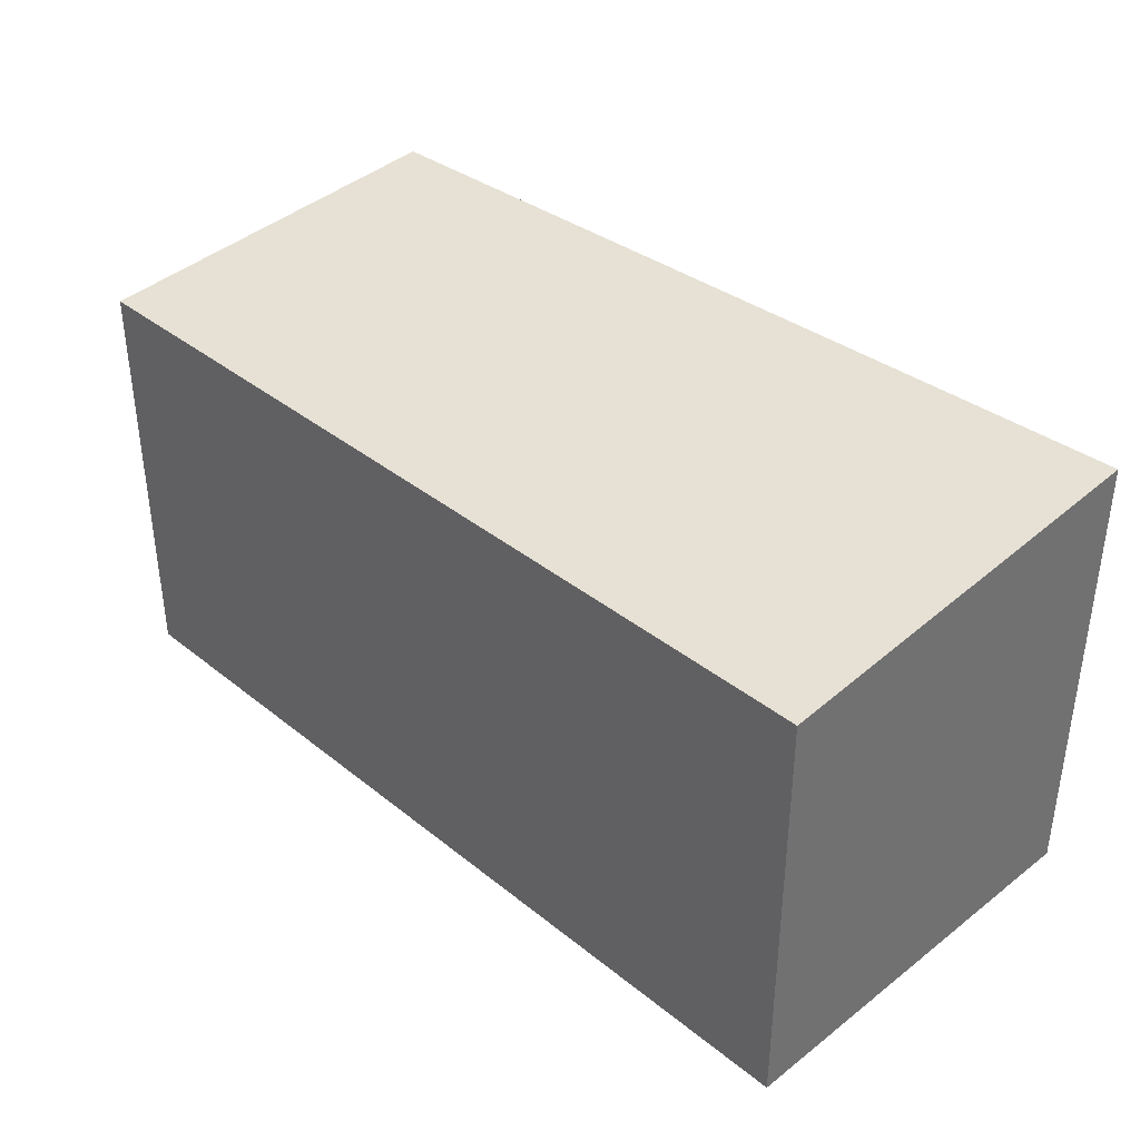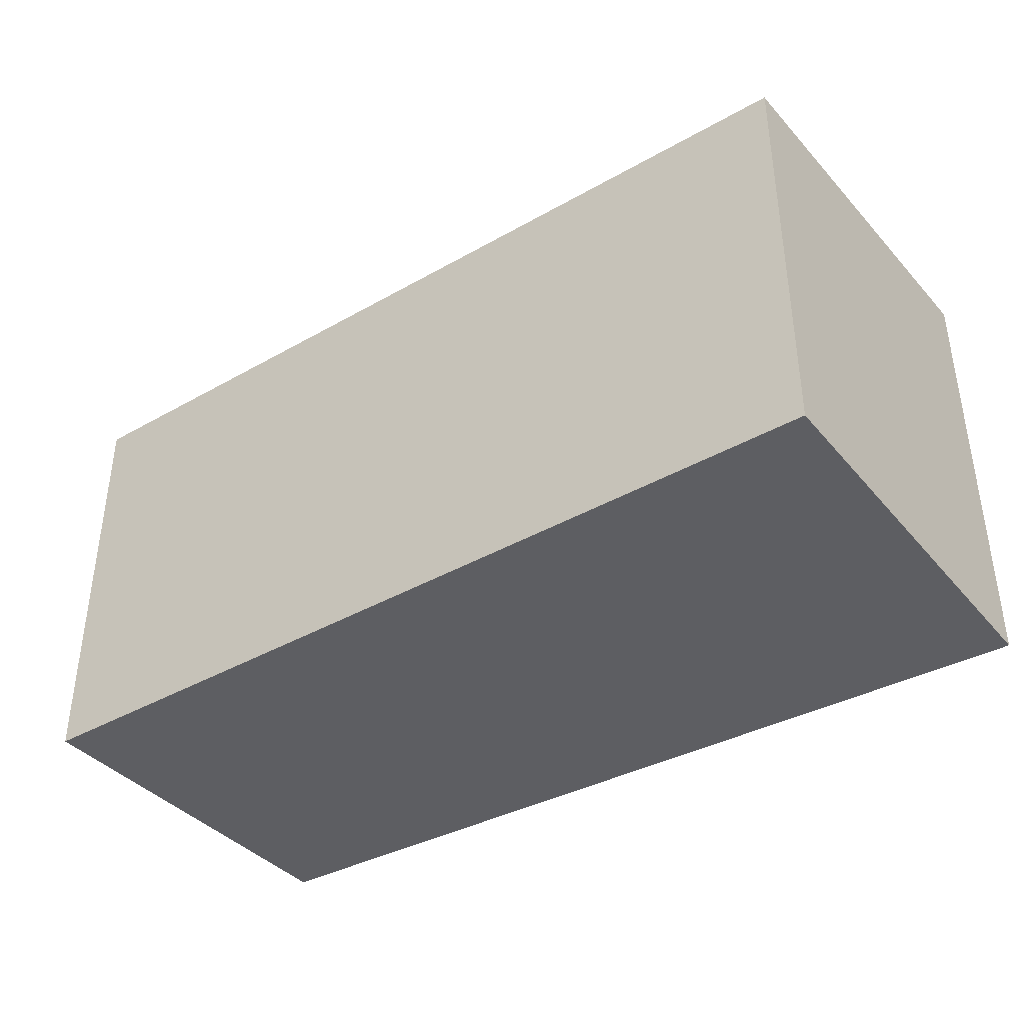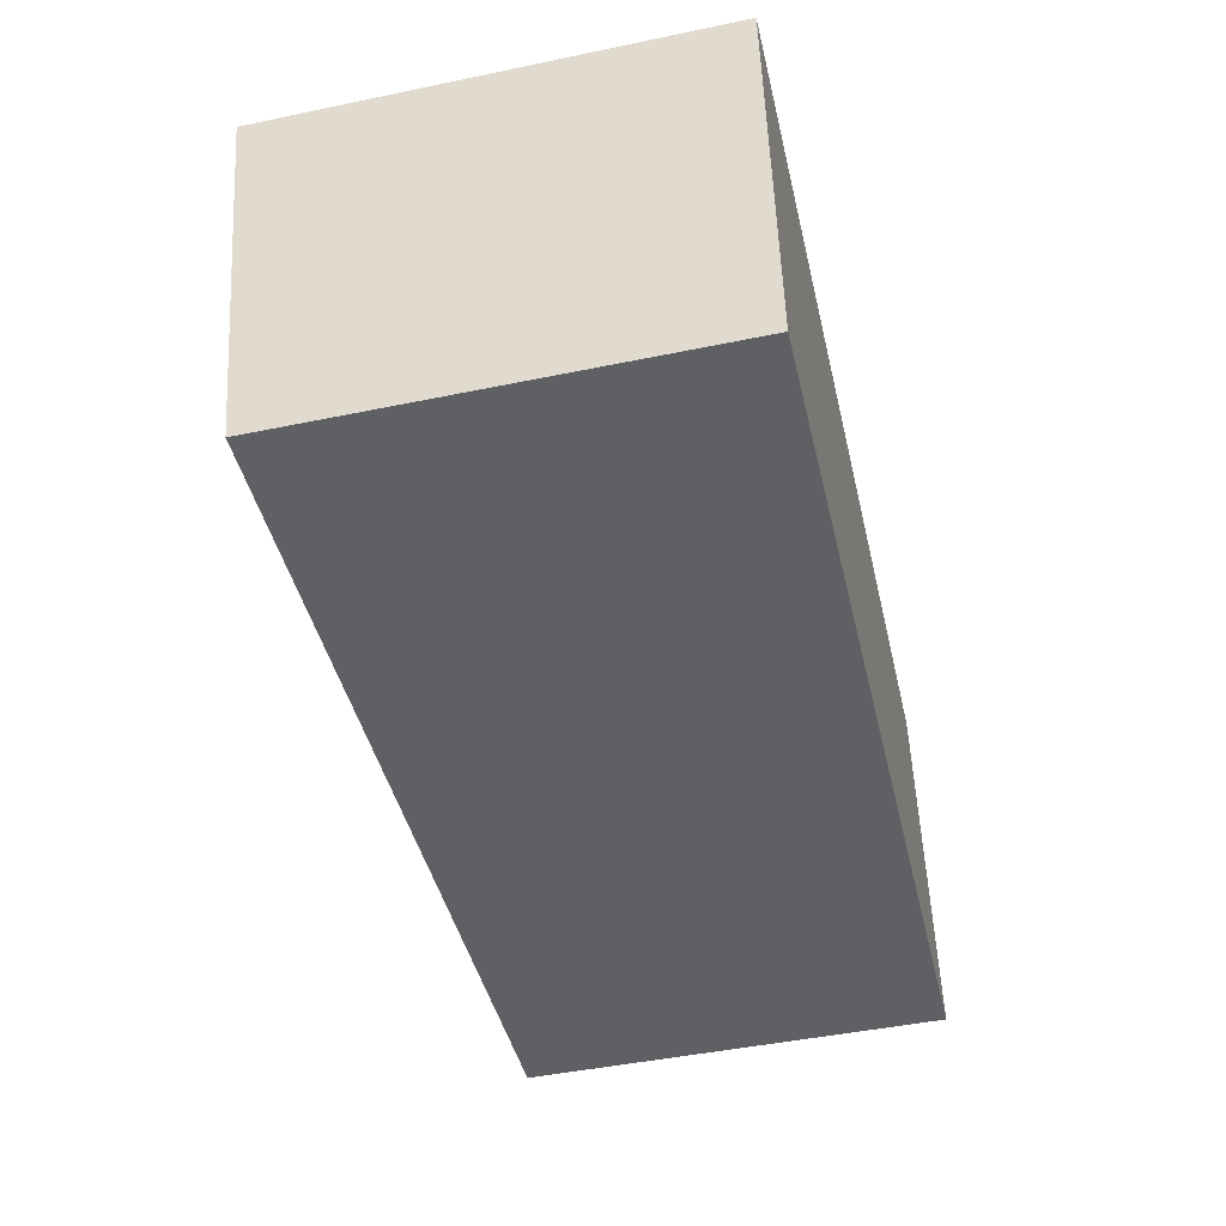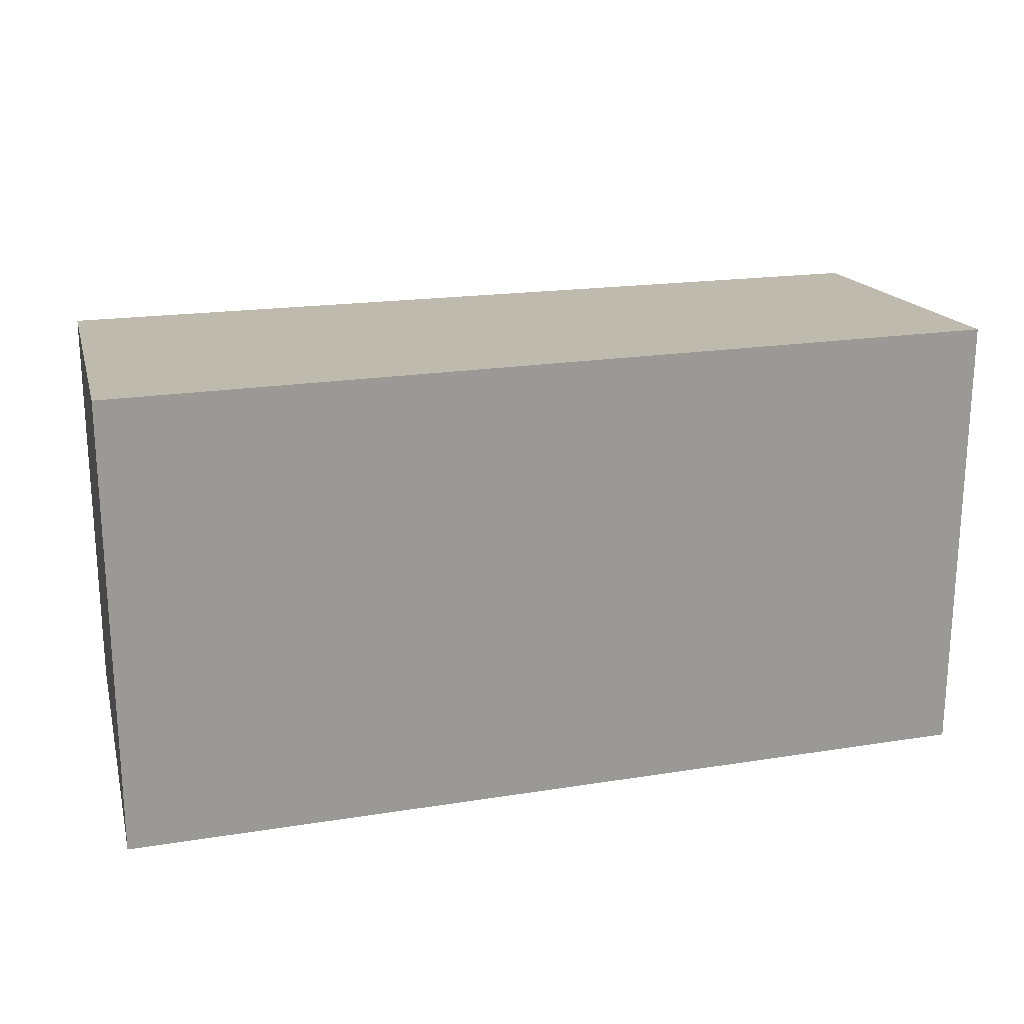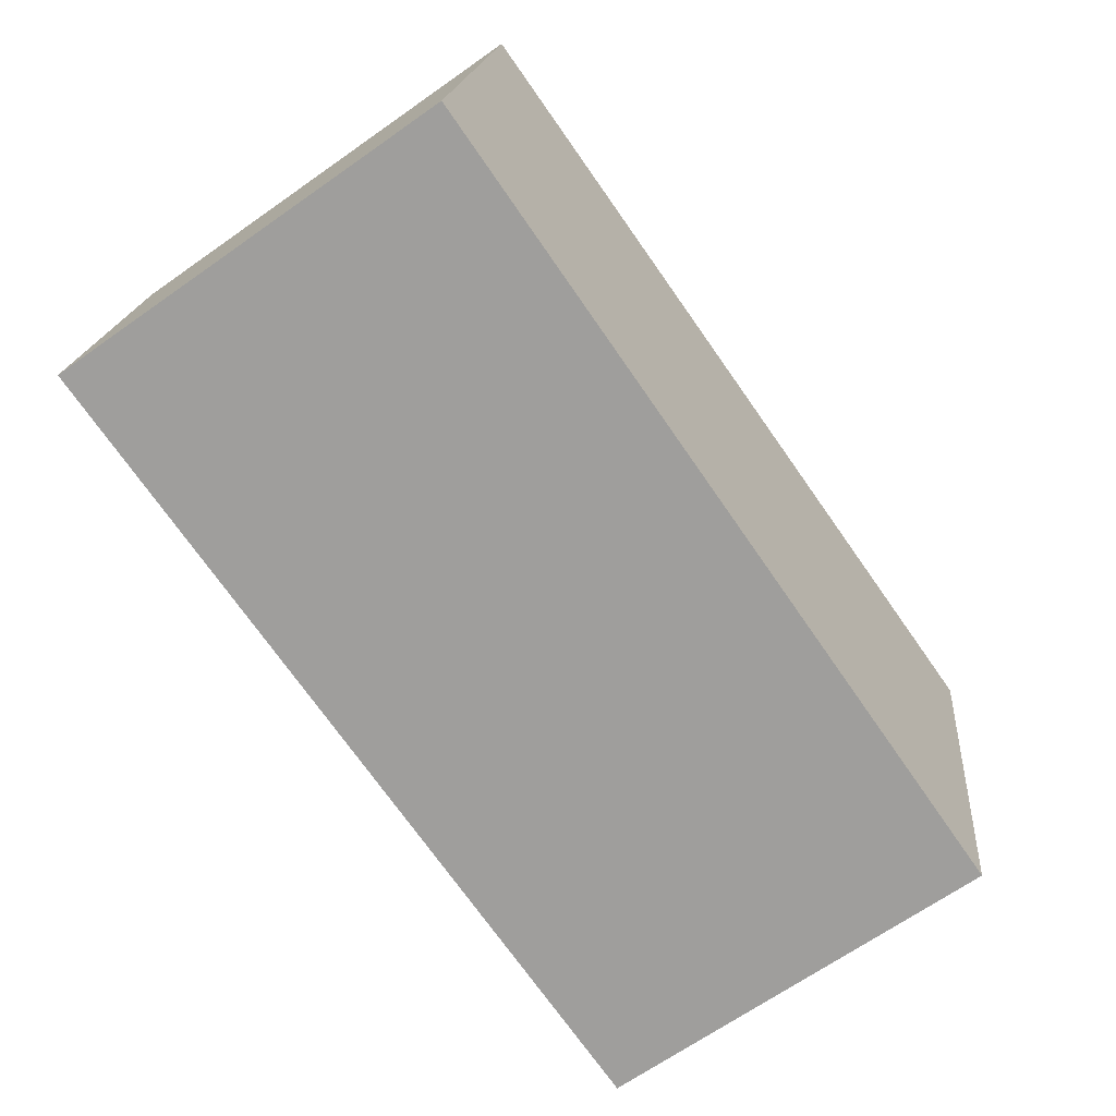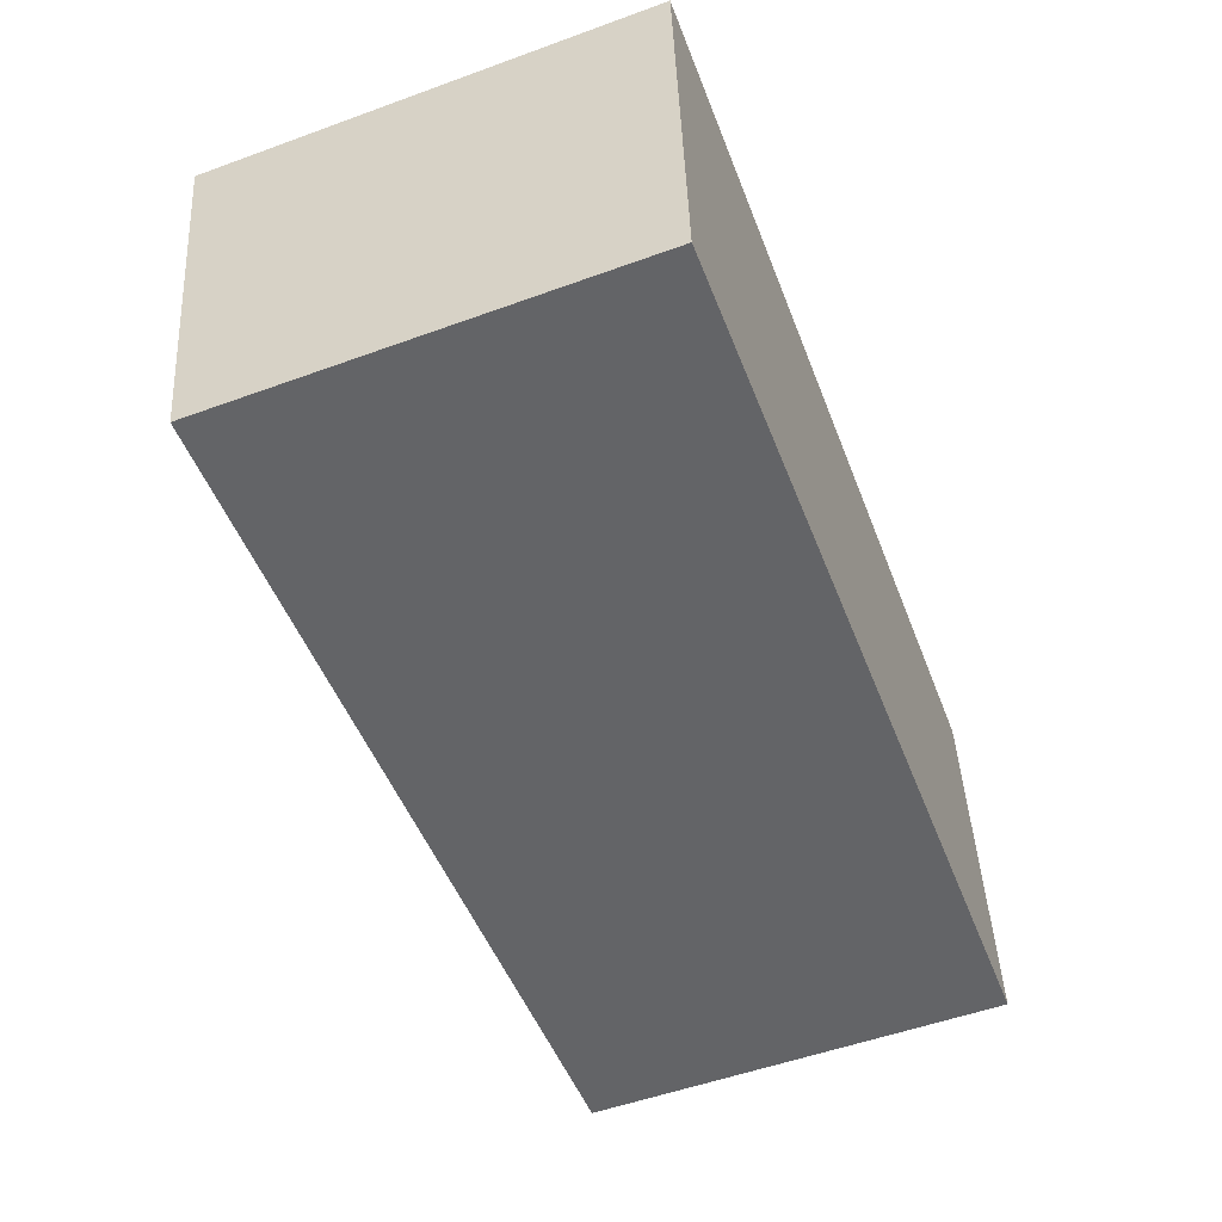
<metadata>
{"format":"obj","ext":"obj","renderer":"f3d","projection":"perspective","resolution":1024,"background":"white","views":[{"elev":37.3,"azim":-137.2,"up":"+Y"},{"elev":-39.2,"azim":-147.4,"up":"+Y"},{"elev":-46.9,"azim":-76.8,"up":"+Z"},{"elev":20.8,"azim":-16.7,"up":"+Y"},{"elev":-68.9,"azim":124.9,"up":"+Z"},{"elev":-53.8,"azim":-68.9,"up":"+Z"}]}
</metadata>
<code>
v  0 4.164 2.55e-16
v  8.217 3.85 -3.365
v  0.186 3.837 -3.765
v  7.988 4.151 0.088
v  8.217 2.06e-16 -3.365
v  0.186 2.305e-16 -3.765
v  0 0 0
v  7.988 -5.388e-18 0.088
g defaultobject
f 1 2 3
f 2 1 4
f 5 3 2
f 3 5 6
f 3 7 1
f 7 3 6
f 7 4 1
f 4 7 8
f 8 2 4
f 2 8 5
f 8 6 5
f 6 8 7

</code>
